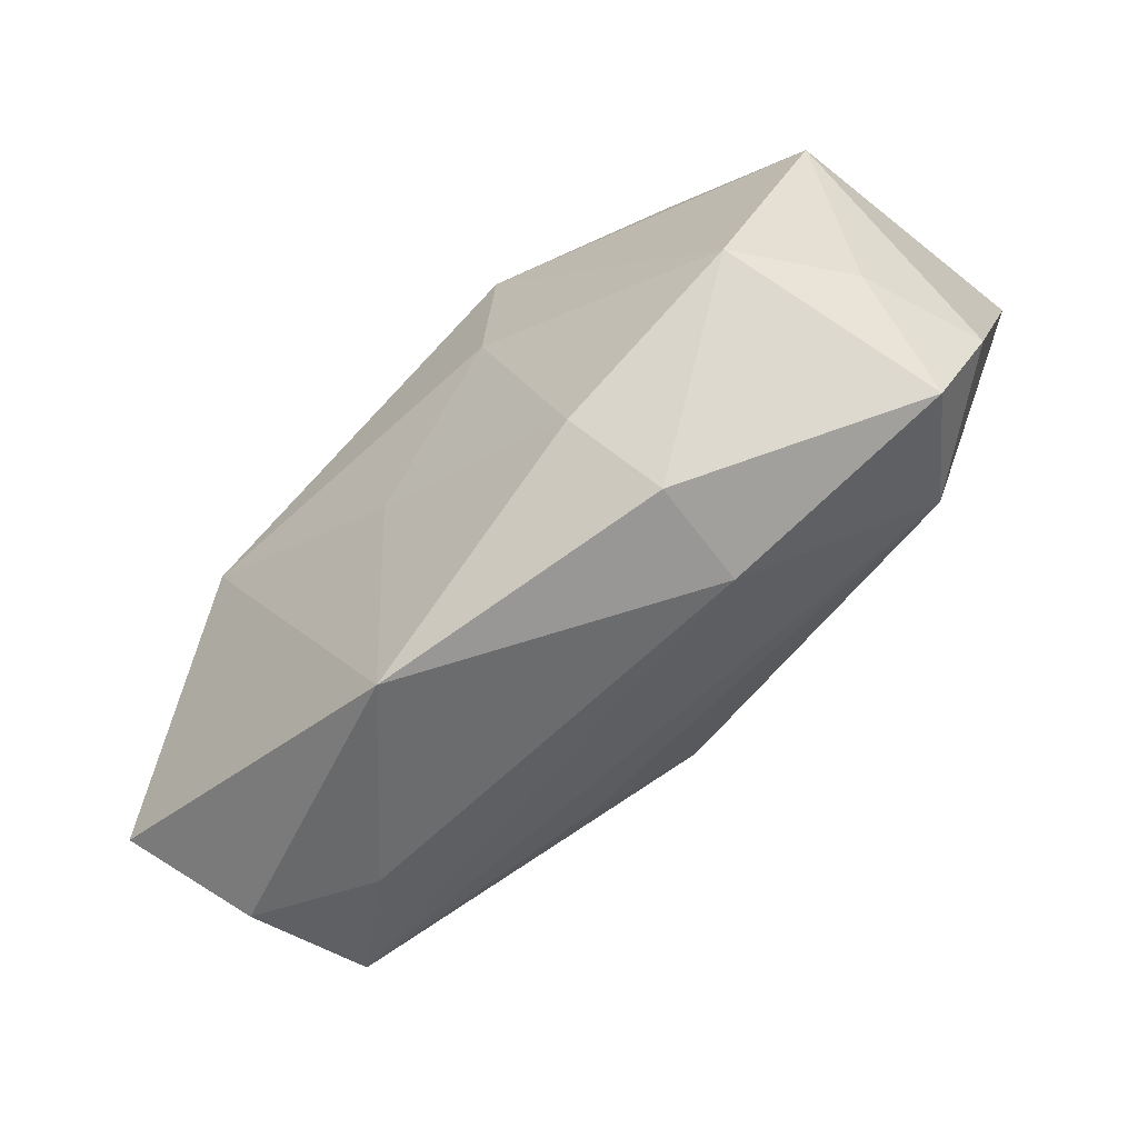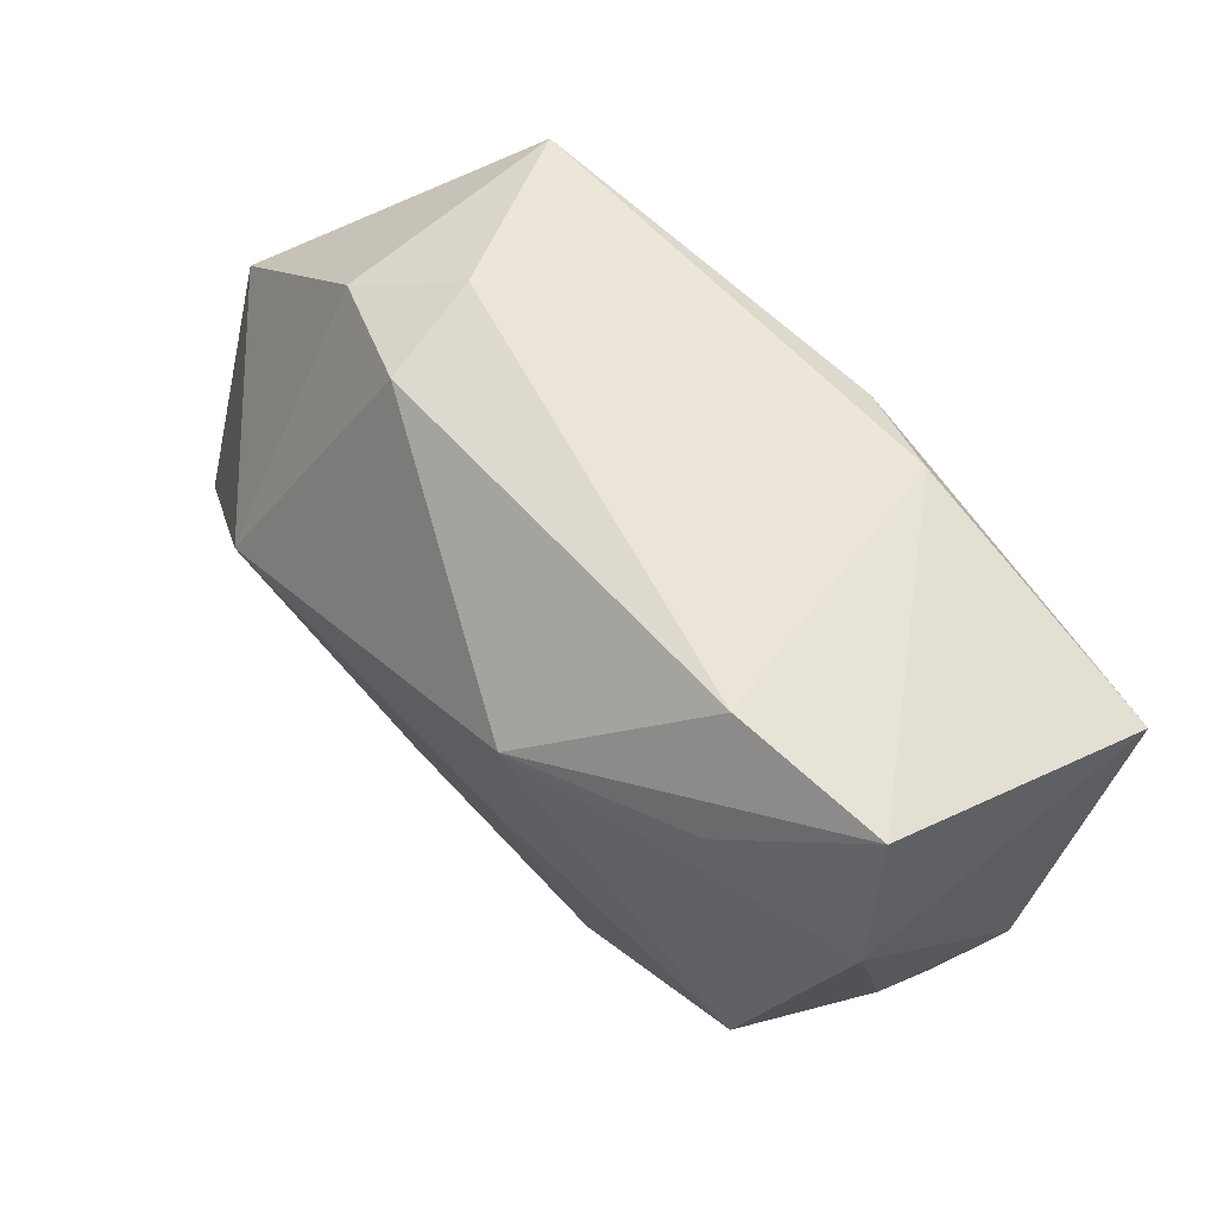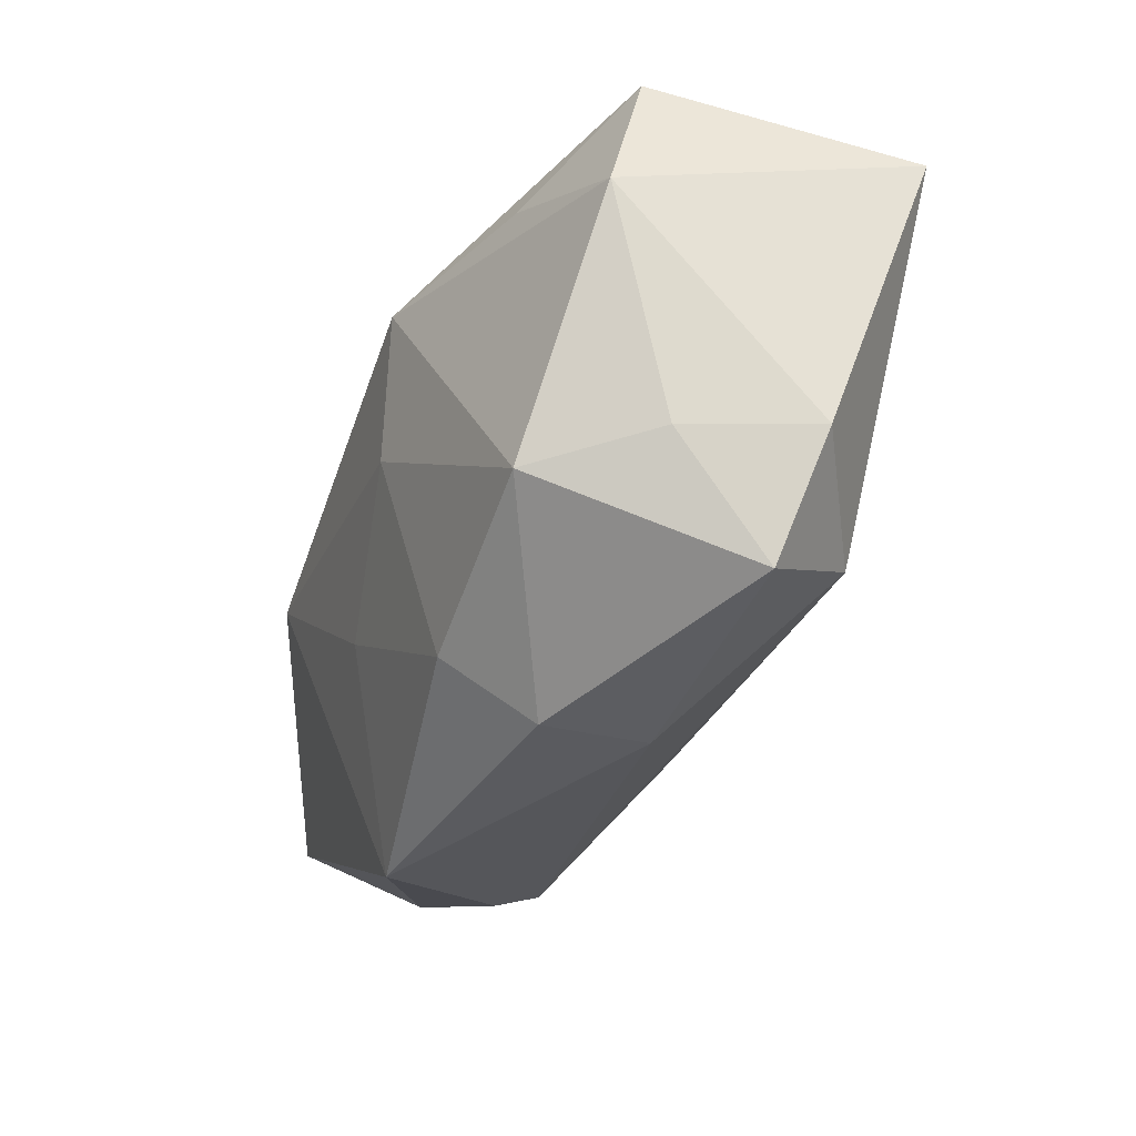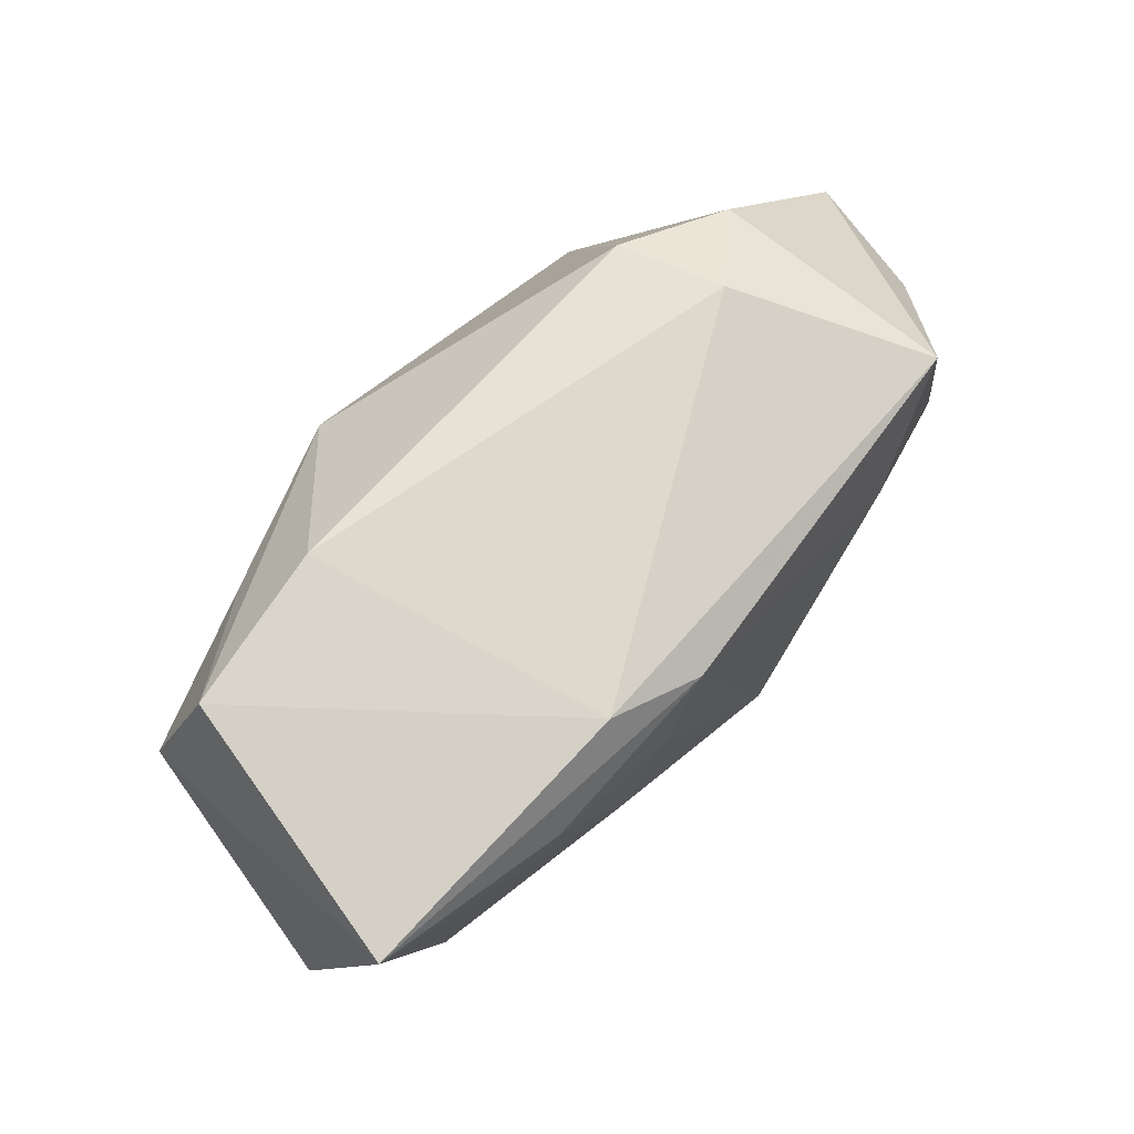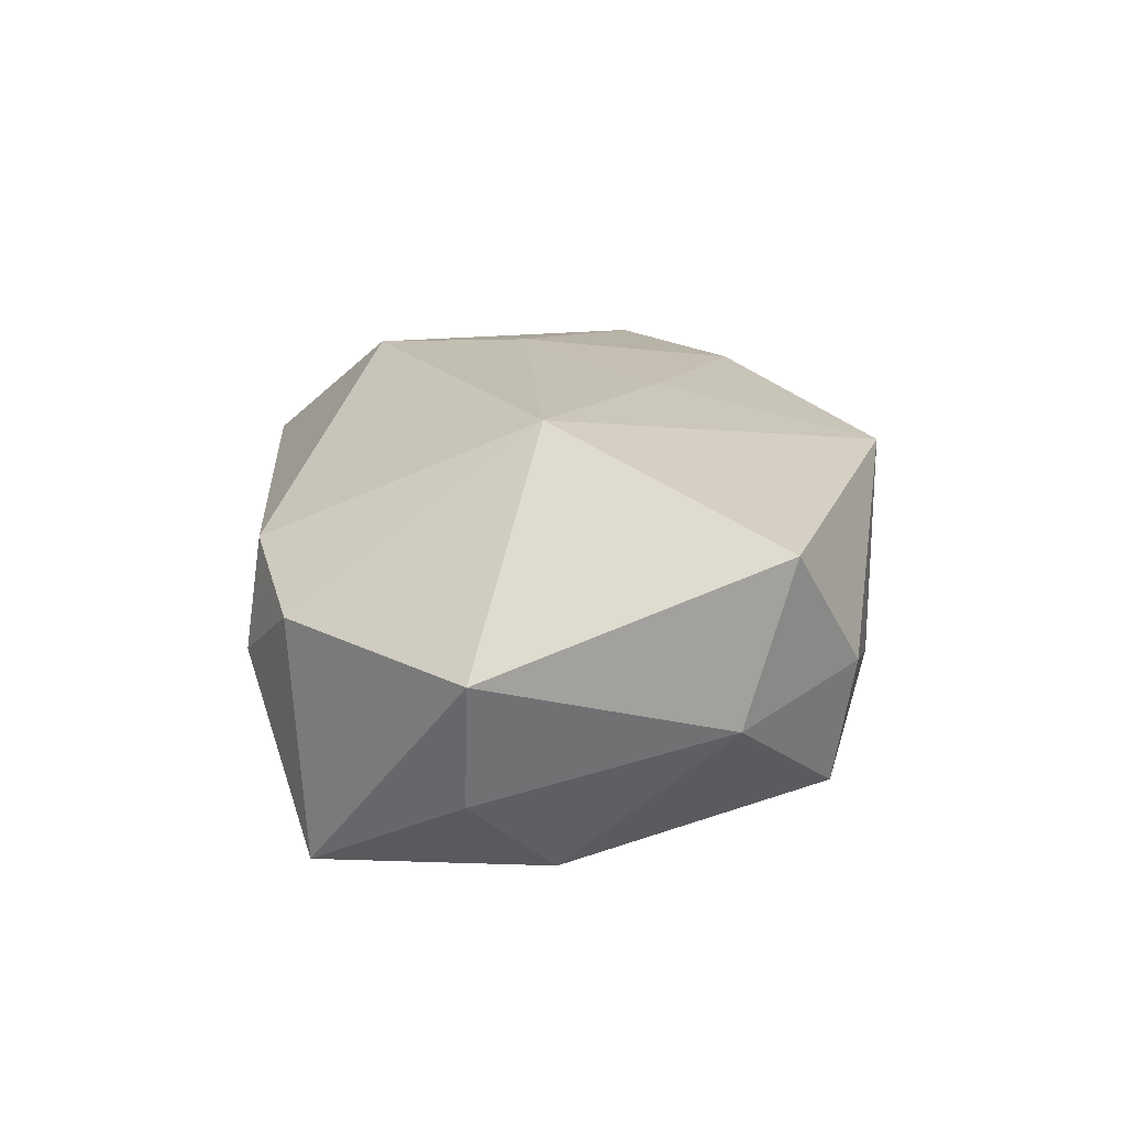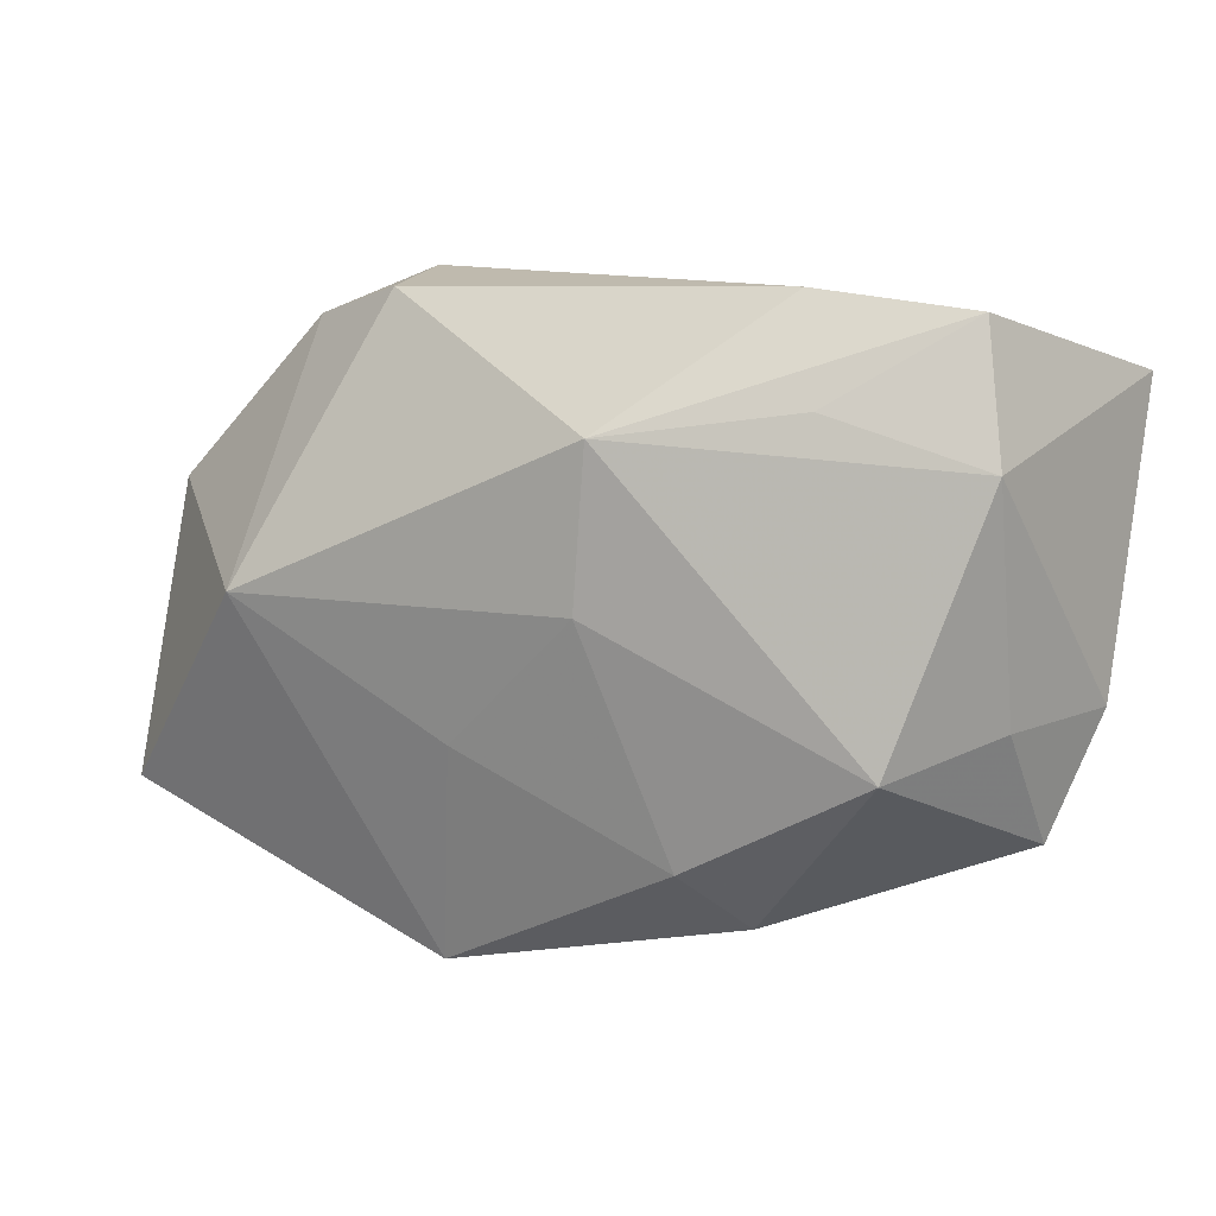
<metadata>
{"format":"obj","ext":"obj","renderer":"f3d","projection":"perspective","resolution":1024,"background":"white","views":[{"elev":-61.4,"azim":41.5,"up":"+Y"},{"elev":64.6,"azim":45.8,"up":"+Y"},{"elev":-24.0,"azim":68.5,"up":"+Y"},{"elev":65.9,"azim":128.1,"up":"+Y"},{"elev":16.1,"azim":-91.8,"up":"+Z"},{"elev":11.2,"azim":28.1,"up":"+Y"}]}
</metadata>
<code>
v 0.03638 0.02493 0.007763
v -0.008481 -0.03146 0.01405
v -0.02338 -0.02856 -0.001574
v -0.0168 0.02519 0.007458
v 0.01765 -0.02569 -0.0003299
v 0.04264 0.01879 -0.01524
v -0.03924 0.006718 -0.009675
v -0.02706 0.02064 -0.01931
v 0.01267 0.01247 -0.02047
v 0.01863 -0.02579 0.009935
v 0.0429 -0.007446 -0.004922
v 0.008533 0.01998 -0.02082
v 0.007717 0.0009881 0.02071
v -0.04198 -0.01983 0.0124
v -0.01075 -0.01623 -0.01479
v 0.02524 0.01606 -0.01924
v -0.04333 0.006436 0.002228
v -0.01847 0.009879 -0.02082
v 0.02525 0.01749 0.01471
v 0.01508 -0.01969 0.01744
v -0.03331 -0.02421 -0.00986
v 0.01691 0.02279 -0.01781
v 0.008649 0.0151 0.02039
v -0.0261 -5.271e-05 0.01993
v 0.03883 -0.007711 0.006736
v 0.03224 -0.01453 -0.01128
v -0.04166 -0.01561 -0.002411
v -0.002656 -0.007454 -0.02082
v 0.02181 0.02641 0.008954
v 0.03214 -0.01031 0.01723
v 0.0171 0.005318 -0.01971
v 0.03921 -0.01867 -0.001387
v 0.03925 0.01318 0.01185
v -0.03444 -0.0009464 -0.01701
v -0.02951 0.008486 -0.01871
v -0.005072 -0.01117 0.01874
v -0.03621 -0.02573 0.001847
v -0.02722 0.0222 0.003115
v -0.01853 0.02641 -0.002513
f 27 21 37
f 34 21 27
f 28 21 34
f 32 30 10
f 2 5 10
f 10 5 32
f 23 24 13
f 13 30 23
f 2 37 3
f 3 37 21
f 3 5 2
f 21 5 3
f 15 21 28
f 35 34 8
f 7 34 27
f 27 17 7
f 8 34 7
f 7 17 8
f 38 39 8
f 8 17 38
f 38 17 24
f 2 10 20
f 20 10 30
f 30 13 20
f 28 31 26
f 31 6 26
f 26 15 28
f 21 15 26
f 32 5 26
f 26 5 21
f 18 35 8
f 28 34 18
f 34 35 18
f 23 30 33
f 33 19 23
f 8 39 22
f 24 17 14
f 14 17 27
f 2 24 14
f 14 37 2
f 27 37 14
f 4 24 23
f 4 38 24
f 39 38 4
f 36 13 24
f 36 20 13
f 36 24 2
f 2 20 36
f 6 33 11
f 32 26 11
f 11 26 6
f 12 22 6
f 28 18 12
f 12 18 8
f 8 22 12
f 1 33 6
f 19 33 1
f 6 22 1
f 23 19 1
f 32 11 25
f 25 11 33
f 25 30 32
f 25 33 30
f 16 6 31
f 16 12 6
f 29 22 39
f 29 1 22
f 39 4 29
f 29 4 23
f 23 1 29
f 9 16 31
f 12 16 9
f 9 31 28
f 28 12 9

</code>
